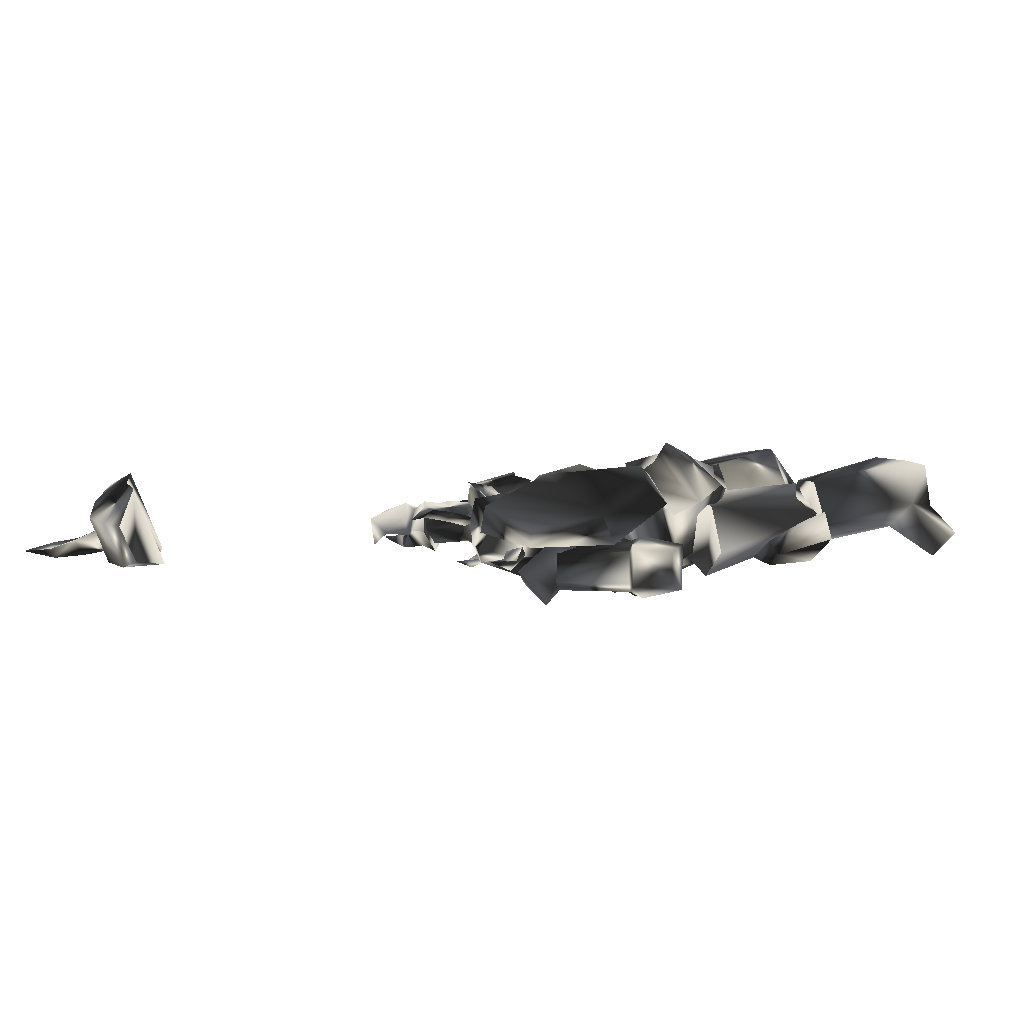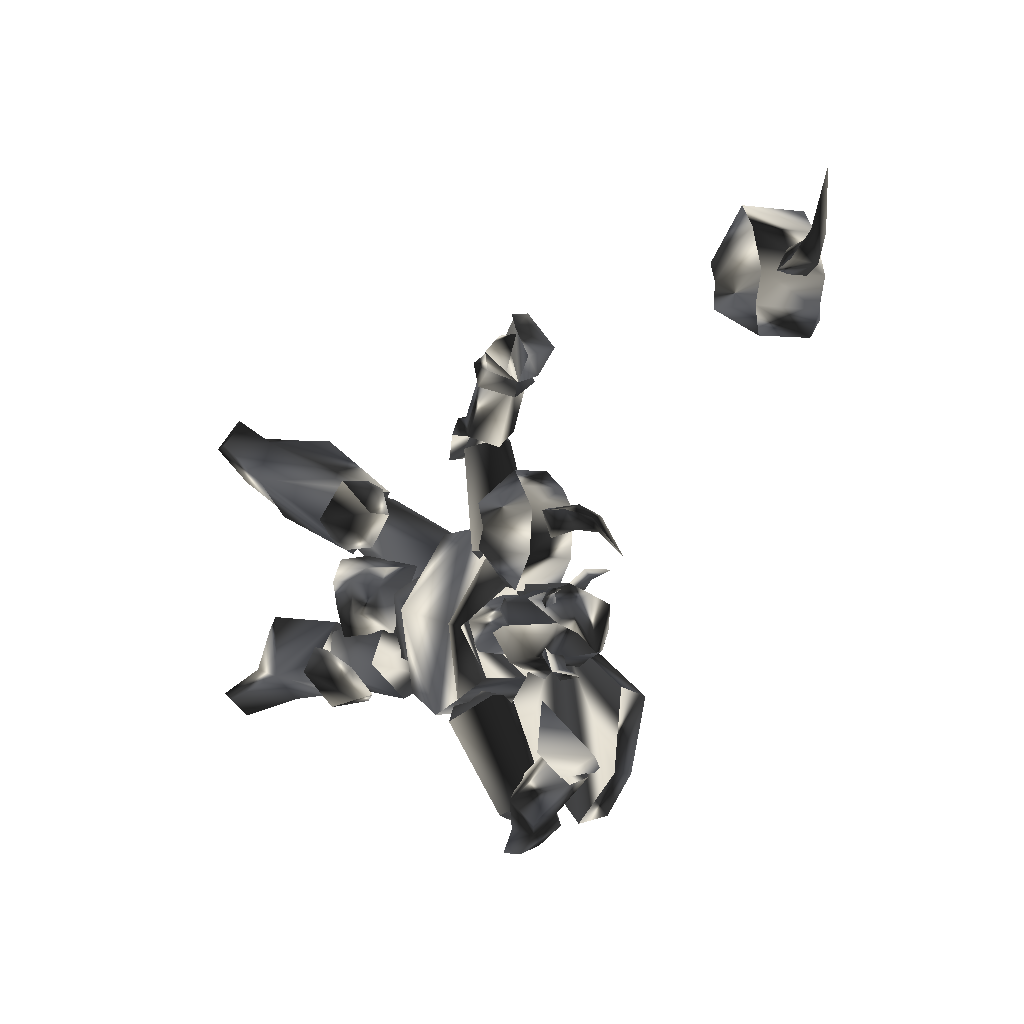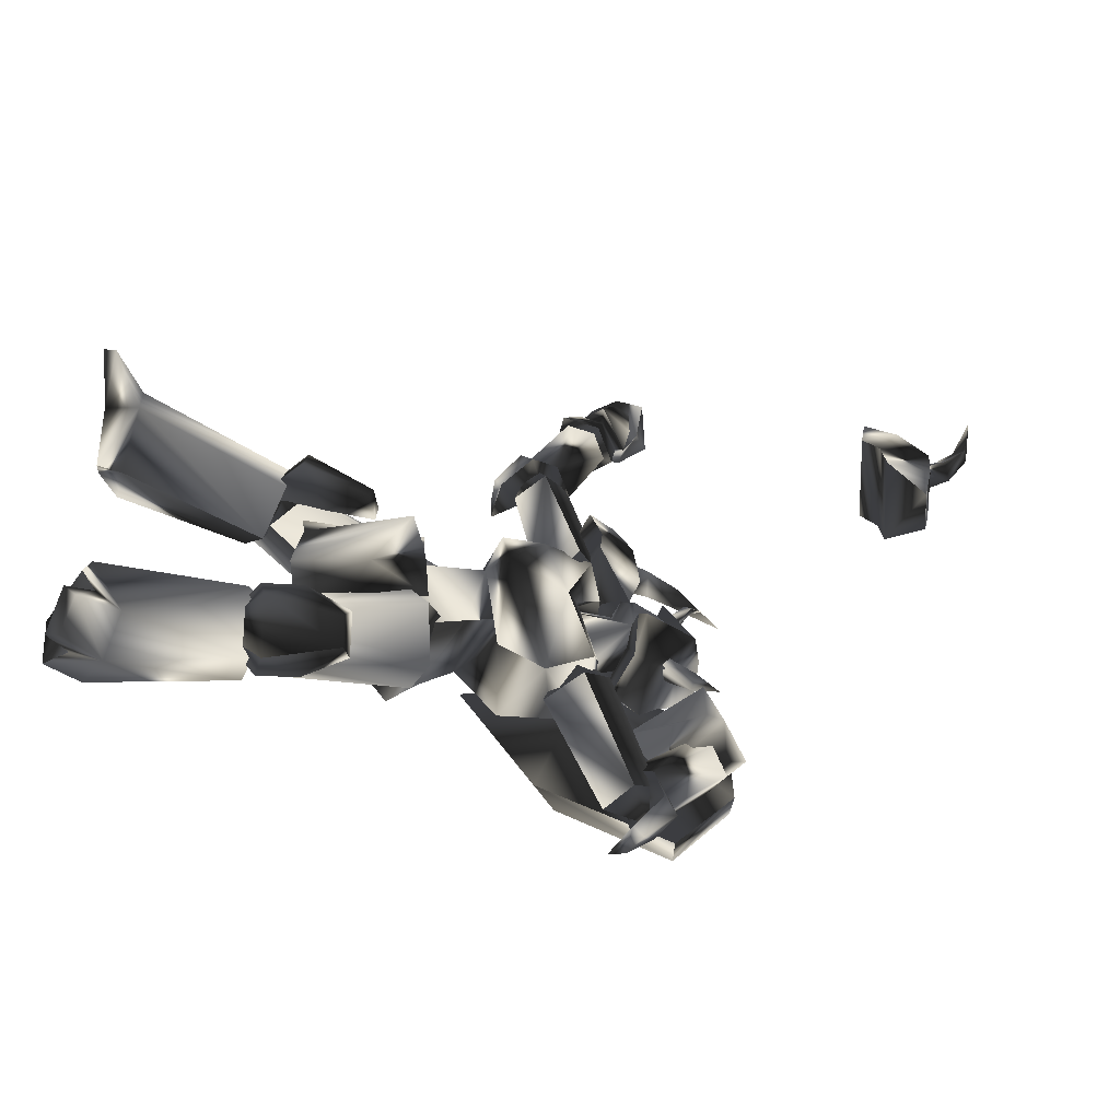
<metadata>
{"format":"obj","ext":"obj","renderer":"f3d","projection":"perspective","resolution":1024,"background":"white","views":[{"elev":5.8,"azim":-37.8,"up":"+Z"},{"elev":7.4,"azim":-130.5,"up":"+Y"},{"elev":-45.0,"azim":157.7,"up":"+Y"}]}
</metadata>
<code>
o Models/knight/frames/knight_death_fallforward_5
v -26.92 8.992 -18.8
v -26.26 8.255 -21.81
v -23.62 9.238 -20.1
v -28.24 5.798 -21.28
v -24.94 5.798 -23.05
v -24.28 2.357 -18.8
v -26.59 2.849 -17.74
v -23.29 5.06 -16.32
v -25.6 4.815 -16.14
v -20.97 6.78 -21.81
v -21.31 8.255 -20.63
v -21.31 8.255 -22.76
v -18.66 6.043 -17.56
v -16.68 7.763 -20.51
v -22.3 8.009 -23.23
v -21.64 7.272 -23.58
v -22.3 5.552 -23.05
v -18.33 1.866 -18.39
v -16.02 2.112 -21.58
v -22.3 3.34 -19.86
v -21.64 5.06 -18.27
v -16.02 5.306 -22.7
v -7.427 0.3914 -23.47
v -3.792 6.289 -22.34
v -8.749 5.798 -24.17
v -5.775 -1.574 -16.91
v -4.123 0.1457 -22.05
v -3.792 -2.557 -15.14
v -4.453 5.306 -11.06
v -6.436 5.06 -13.07
v -8.088 10.22 -18.8
v -5.445 9.483 -17.03
v -19.98 8.992 -21.4
v -20.97 7.518 -17.38
v -12.71 4.815 -20.34
v -1.48 -0.8372 -15.79
v 0.8335 3.832 -21.34
v -16.68 5.06 -24.23
v -18.99 0.3914 -23.05
v -20.31 0.1457 -19.21
v -17.67 -1.574 -25.42
v -15.69 5.306 -24.88
v -18.66 11.7 -22.76
v -20.31 10.71 -16.02
v -18.66 -3.049 -20.04
v -13.71 -3.786 -24.88
v -15.03 13.91 -21.4
v -10.07 6.043 -26.12
v -18.66 9.238 -14.13
v -17.01 -2.066 -17.68
v -9.74 -2.312 -24.59
v -11.06 12.92 -21.64
v -14.04 8.255 -13.13
v -13.04 -1.574 -15.85
v -10.07 10.47 -19.69
v -9.079 6.289 -15.02
v -8.418 -0.3458 -18.21
v -9.41 0.3914 -24.47
v -1.81 4.569 -12.48
v 0.5031 6.78 -19.51
v -18.33 30.62 -19.57
v -17.01 29.63 -18.74
v -20.31 27.91 -18.21
v -20.64 29.39 -19.21
v -21.64 28.4 -21.52
v -21.31 26.68 -21.46
v -18.99 27.67 -23.94
v -19.65 29.14 -23.35
v -16.35 29.63 -22.28
v -18 30.62 -22.17
v -19.98 34.06 -20.39
v -22.3 28.16 -21.93
v -18.99 32.34 -20.57
v -23.62 30.62 -21.87
v -19.98 32.09 -18.74
v -20.97 34.3 -19.63
v -25.27 31.35 -20.16
v -22.63 28.65 -19.86
v -22.3 29.14 -23.35
v -19.65 30.86 -23.64
v -20.64 31.85 -23.41
v -20.31 32.34 -22.4
v -22.63 32.58 -22.46
v -23.62 33.07 -23.35
v -21.64 34.3 -22.17
v -28.9 -4.523 -25.36
v -29.9 -6.98 -23.41
v -25.93 -6.98 -20.87
v -32.54 -4.769 -21.69
v -29.24 -7.472 -17.8
v -28.57 -2.066 -22.99
v -25.93 -3.049 -21.58
v -22.96 -3.049 -19.15
v -27.91 -0.1 -23.94
v 19.01 -5.752 -20.75
v 22.97 -8.455 -24
v 21.32 -5.26 -21.58
v 23.96 -7.963 -24.12
v 21.65 0.1457 -18.98
v 22.31 -1.329 -19.27
v 23.63 -2.557 -14.02
v 21.32 -1.574 -13.43
v 20 -7.226 -13.43
v 23.3 -6.98 -14.07
v 24.29 -10.67 -21.4
v 23.3 -10.67 -21.81
v 19.34 -8.701 -18.03
v 21.98 -8.946 -18.33
v 9.094 -2.312 -22.46
v 9.425 1.374 -19.69
v 8.103 -4.523 -15.32
v 8.433 -5.998 -19.75
v 10.09 -0.3458 -15.49
v 23.3 14.89 -21.28
v 23.63 19.07 -23.94
v 20.66 15.63 -21.69
v 24.62 18.58 -24.06
v 21.98 14.89 -14.07
v 22.64 11.94 -17.68
v 20.66 11.2 -18.39
v 20 13.66 -13.19
v 18.02 19.31 -14.13
v 22.31 19.07 -14.49
v 20.33 19.31 -20.1
v 23.3 21.28 -21.87
v 24.29 21.52 -21.52
v 22.97 19.56 -19.27
v 6.451 14.89 -14.84
v 8.433 8.501 -18.15
v 7.772 11.7 -21.52
v 6.451 15.63 -19.45
v 9.094 11.2 -14.43
v 6.12 6.289 -22.4
v 2.486 9.238 -20.69
v 6.12 8.501 -21.4
v 0.1726 8.501 -22.52
v -1.81 7.763 -25.95
v -3.462 7.026 -23.76
v -4.784 8.992 -20.04
v -4.453 2.603 -22.76
v -3.462 4.569 -24.71
v 0.8335 3.832 -23.76
v -3.792 8.992 -22.88
v 6.781 3.586 -21.52
v 2.155 6.289 -20.87
v 1.825 1.374 -22.05
v 6.12 0.3914 -21.1
v 9.094 -3.295 -24.12
v 9.094 -0.8372 -22.64
v 5.79 -0.5915 -23.47
v 2.816 -3.295 -24.06
v 2.155 -5.26 -22.7
v 8.103 -7.226 -21.28
v 1.825 -1.82 -23.29
v 7.772 -6.489 -18.39
v 11.41 -2.803 -18.45
v 1.164 -4.769 -21.22
v 4.468 -6.243 -19.27
v 9.425 -0.5915 -15.79
v -2.801 2.357 -16.44
v 9.425 0.3914 -20.16
v -2.471 4.077 -21.93
v 11.08 -2.557 -18.56
v 8.103 -2.803 -21.64
v -5.114 -2.557 -17.38
v 5.459 -4.523 -16.91
v -7.427 2.112 -20.34
v 7.442 -5.506 -18.8
v -5.114 -4.032 -22.05
v -3.792 -0.3458 -25
v -22.96 6.043 -24.29
v -21.97 5.306 -24.71
v -22.3 5.798 -20.63
v -24.28 3.094 -21.69
v -22.3 2.357 -22.99
v -23.29 1.62 -17.97
v -21.97 4.323 -15.73
v -19.98 3.586 -15.02
v -21.31 -0.1 -17.8
v -19.98 8.255 -18.27
v -21.64 9.483 -21.64
v -20.31 9.238 -20.81
v -23.95 5.306 -18.98
v -27.91 8.992 -18.15
v -28.24 7.763 -15.91
v -29.57 3.832 -18.86
v -26.92 9.975 -19.69
v -28.24 8.255 -20.69
v -24.28 8.746 -16.91
v -24.28 4.569 -14.78
v -27.58 5.306 -15.43
v -25.27 1.62 -17.03
v -26.59 3.094 -21.64
v -28.24 3.586 -16.85
v -29.24 5.798 -20.75
v -28.24 6.78 -22.34
v -24.94 8.746 -23.11
v -22.3 8.255 -18.09
v -22.96 7.763 -18.21
v -23.62 6.78 -17.32
v -24.61 9.729 -15.02
v -25.27 7.518 -17.74
v -23.95 8.255 -18.86
v -25.6 9.729 -15.79
v -24.94 10.71 -16.08
v -26.92 10.71 -14.55
v -24.28 3.832 -21.28
v -25.27 4.815 -21.52
v -27.91 2.357 -22.76
v -26.59 4.323 -20.34
v -25.27 3.34 -20.04
v -28.57 2.603 -21.58
v -27.91 1.374 -21.69
v -30.56 2.112 -21.69
v -25.6 8.255 -22.05
v -25.93 8.746 -21.22
v -27.25 9.975 -22.58
v -26.92 8.255 -21.34
v -26.26 7.518 -22.11
v -27.91 9.483 -22.4
v -27.58 9.238 -23.17
v -28.9 9.975 -22.52
v -13.37 22.75 -22.46
v -11.06 20.05 -20.99
v -12.71 24.23 -21.22
v -10.73 21.28 -20.22
v -11.39 21.52 -17.62
v -13.37 24.47 -17.62
v -11.72 20.3 -16.79
v -14.37 23 -16.67
v -16.68 23 -17.68
v -15.69 22.75 -22.4
v -17.67 21.77 -20.34
v -13.71 24.23 -21.1
v -14.37 24.23 -18.21
v -17.34 29.88 -21.93
v -18 29.88 -19.39
v -20.97 27.67 -21.28
v -20.31 28.65 -18.98
v -19.32 28.4 -23.11
v -14.7 21.52 -22.11
v -15.69 10.96 -18.92
v -13.04 21.03 -19.04
v -17.34 12.19 -23.35
v -14.37 24.72 -19.69
v -17.34 22.51 -20.34
v -18.99 12.19 -16.85
v -15.69 22.02 -17.26
v -18.66 9.238 -21.04
v -20.97 12.68 -20.39
v -16.35 -7.963 -15.97
v -28.24 -12.14 -16.08
v -18.99 -7.963 -13.66
v -27.25 -12.63 -18.8
v -12.38 0.6372 -12.89
v -10.4 1.374 -14.02
v -20.97 4.569 -15.73
v -22.96 2.849 -13.43
v -32.87 -0.1 -15.79
v -32.54 1.129 -18.5
v -32.87 -6.98 -17.5
v -32.54 -6.735 -19.27
v -25.6 -13.37 -22.88
v -21.64 -15.83 -23.17
v -23.95 -12.88 -24.12
v -22.96 -15.83 -22.28
v -25.27 -13.12 -19.21
v -22.63 -15.58 -19.63
v -23.62 -12.39 -18.27
v -21.31 -15.58 -18.92
v -21.97 -8.946 -21.64
v -23.29 -10.42 -23.82
v -22.96 -9.929 -19.04
v -25.27 -12.39 -22.64
v -24.94 -12.14 -19.69
v -30.23 -7.718 -22.64
v -29.9 -7.472 -20.04
v -27.25 -4.523 -21.75
v -28.24 -5.506 -19.51
v -28.57 -5.998 -23.7
v -20.31 -12.63 -20.51
v -15.03 -3.54 -21.16
v -21.64 -12.14 -23.64
v -16.68 -3.786 -25.65
v -24.28 -10.42 -22.17
v -23.95 -13.62 -21.22
v -18.33 -1.82 -19.39
v -22.96 -10.91 -19.04
v -16.02 -0.3458 -23.64
v -19.98 -1.083 -23.11
v -58.97 41.67 -22.05
v -57.32 39.22 -21.04
v -58.31 41.92 -23.05
v -56 39.71 -22.7
v -57.98 42.9 -21.52
v -56 41.18 -21.04
v -59.63 46.83 -22.7
v -52.37 37.74 -21.99
v -53.69 37.5 -19.27
v -52.7 40.2 -20.16
v -55.67 35.53 -18.98
v -52.7 34.55 -15.49
v -55.01 33.32 -19.21
v -48.73 35.53 -23.82
v -53.03 33.57 -23.11
v -53.36 36.02 -23.88
v -51.04 43.39 -15.79
v -48.73 43.89 -20.69
v -47.08 39.22 -22.58
v -53.69 41.67 -17.32
v -51.04 38.48 -14.19
v -51.37 42.17 -22.23
v -52.37 36.76 -15.08
v -48.4 37.74 -23.41
v -53.69 38.73 -23.58
v -56 38.23 -18.68
v -28.57 16.12 -18.56
v -25.27 16.86 -17.09
v -28.57 16.12 -17.38
v -25.6 16.61 -19.15
v -25.93 14.64 -18.03
v -28.57 14.64 -17.62
v -32.54 12.92 -18.33
v -22.63 13.42 -19.04
v -21.31 15.63 -17.26
v -21.64 16.12 -20.22
v -19.32 19.31 -15.85
v -17.34 15.38 -14.25
v -21.31 17.84 -15.55
v -19.65 19.8 -20.1
v -18.33 16.86 -23.41
v -21.64 18.58 -20.93
v -18.99 12.68 -23.94
v -22.3 8.992 -22.28
v -21.97 8.255 -16.91
v -18.33 11.2 -14.78
v -23.29 11.45 -16.32
v -23.62 12.43 -21.69
v -18.66 13.42 -14.49
v -19.32 14.64 -23.64
v -23.29 16.61 -21.1
v -22.96 15.87 -15.73
v 4.468 9.729 -21.99
v 7.442 10.22 -21.34
v 7.112 12.68 -23.29
v 1.164 11.94 -22.88
v 0.5031 13.91 -21.81
v 6.12 16.61 -21.1
v 0.1726 10.47 -21.81
v 9.755 13.17 -17.74
v 5.79 16.36 -18.15
v -0.4882 13.66 -20.22
v 2.486 15.87 -18.74
v 8.103 9.729 -18.62
v -2.471 6.535 -12.01
v 8.764 11.7 -14.72
v -2.471 3.34 -16.91
v 5.79 12.19 -20.57
v 9.425 13.17 -18.21
v 4.138 14.4 -15.91
v -5.775 10.47 -13.54
v -7.097 4.815 -15.02
v 5.129 15.14 -18.33
v -6.766 10.71 -18.39
v -5.445 6.535 -20.57
f 1 2 3
f 4 5 2
f 4 6 5
f 7 8 6
f 1 3 8
f 9 7 4
f 10 11 12
f 13 11 14
f 3 15 11
f 16 12 15
f 5 17 15
f 17 18 19
f 18 20 13
f 12 11 15
f 16 15 17
f 15 3 2
f 15 2 5
f 4 2 1
f 4 1 9
f 8 9 1
f 21 8 3
f 14 22 19
f 17 22 10
f 6 4 7
f 20 5 6
f 8 7 9
f 21 6 8
f 10 12 16
f 11 21 3
f 21 20 6
f 20 17 5
f 22 11 10
f 16 17 10
f 11 22 14
f 22 17 19
f 11 13 21
f 18 17 20
f 21 13 20
f 13 14 19
f 19 18 13
f 23 24 25
f 26 27 23
f 28 27 26
f 29 26 30
f 28 26 29
f 30 31 32
f 29 30 32
f 31 24 32
f 33 34 35
f 36 37 27
f 28 36 27
f 33 35 38
f 38 35 39
f 39 35 40
f 40 35 34
f 38 39 41
f 42 38 41
f 38 43 33
f 42 43 38
f 34 33 43
f 44 34 43
f 44 40 34
f 45 40 44
f 40 41 39
f 45 41 40
f 46 42 41
f 47 42 48
f 44 43 47
f 49 44 47
f 50 45 44
f 49 50 44
f 45 46 41
f 50 46 45
f 48 46 51
f 48 52 47
f 53 47 52
f 49 47 53
f 54 50 49
f 53 54 49
f 54 51 46
f 50 54 46
f 51 25 48
f 52 25 55
f 56 52 55
f 53 52 56
f 57 54 53
f 56 57 53
f 57 58 51
f 54 57 51
f 23 25 58
f 55 25 31
f 56 55 31
f 30 56 31
f 26 57 56
f 30 26 56
f 57 23 58
f 26 23 57
f 24 27 37
f 59 32 60
f 29 32 59
f 24 37 60
f 59 28 29
f 36 28 59
f 24 31 25
f 24 23 27
f 25 52 48
f 25 51 58
f 42 47 43
f 42 46 48
f 60 36 59
f 37 36 60
f 32 24 60
f 61 62 63
f 64 61 63
f 65 64 63
f 66 65 63
f 65 66 67
f 68 65 67
f 68 69 70
f 67 69 68
f 70 69 62
f 61 70 62
f 62 66 63
f 67 66 62
f 69 67 62
f 71 72 73
f 74 72 71
f 71 73 75
f 76 71 75
f 77 75 78
f 76 75 77
f 74 77 78
f 72 74 78
f 79 72 80
f 81 79 80
f 81 73 82
f 80 73 81
f 79 83 82
f 68 70 73
f 80 68 73
f 72 65 68
f 80 72 68
f 84 74 85
f 72 78 64
f 65 72 64
f 75 61 64
f 78 75 64
f 73 70 61
f 75 73 61
f 79 73 72
f 82 73 79
f 84 77 74
f 84 76 77
f 76 84 85
f 83 81 82
f 83 79 81
f 71 85 74
f 85 71 76
f 86 87 88
f 87 89 90
f 89 87 86
f 91 92 93
f 90 89 94
f 93 90 94
f 92 88 90
f 94 86 91
f 91 93 94
f 88 92 91
f 88 91 86
f 90 88 87
f 86 94 89
f 90 93 92
f 95 96 97
f 97 96 98
f 99 100 101
f 99 101 102
f 103 102 101
f 103 101 104
f 105 106 107
f 105 107 108
f 96 106 98
f 98 106 105
f 109 110 111
f 109 111 112
f 97 98 108
f 108 98 105
f 96 95 107
f 96 107 106
f 107 112 111
f 107 111 103
f 111 113 102
f 111 102 103
f 110 99 113
f 113 99 102
f 110 109 95
f 110 95 99
f 108 107 104
f 104 107 103
f 104 101 100
f 110 113 111
f 104 97 108
f 99 95 100
f 100 95 97
f 109 112 95
f 95 112 107
f 104 100 97
f 114 115 116
f 117 115 114
f 118 119 120
f 121 118 120
f 118 121 122
f 123 118 122
f 124 125 126
f 127 124 126
f 117 125 115
f 126 125 117
f 128 129 130
f 131 128 130
f 127 117 114
f 126 117 127
f 124 116 115
f 125 124 115
f 128 131 124
f 122 128 124
f 121 132 128
f 122 121 128
f 132 120 129
f 121 120 132
f 116 130 129
f 120 116 129
f 123 124 127
f 122 124 123
f 119 118 123
f 128 132 129
f 127 114 123
f 119 116 120
f 114 116 119
f 116 131 130
f 124 131 116
f 114 119 123
f 133 134 135
f 136 137 133
f 134 136 135
f 138 139 140
f 138 141 142
f 140 142 141
f 136 143 138
f 135 136 133
f 144 137 142
f 140 134 145
f 146 140 145
f 138 137 136
f 142 137 138
f 133 144 145
f 134 140 139
f 138 140 141
f 139 138 143
f 139 136 134
f 142 146 147
f 142 140 146
f 136 139 143
f 144 133 137
f 142 147 144
f 144 147 146
f 145 134 133
f 146 145 144
f 148 149 150
f 148 150 151
f 148 151 152
f 148 152 153
f 151 150 154
f 153 155 156
f 156 148 153
f 154 150 157
f 157 150 158
f 152 151 154
f 152 154 157
f 156 155 149
f 152 158 153
f 158 152 157
f 153 158 155
f 149 148 156
f 150 149 155
f 150 155 158
f 159 160 161
f 161 160 162
f 163 161 164
f 165 160 166
f 166 160 159
f 167 160 165
f 165 166 168
f 165 168 169
f 162 170 164
f 162 164 161
f 165 169 170
f 162 167 170
f 160 167 162
f 168 163 164
f 159 163 166
f 161 163 159
f 169 168 164
f 169 164 170
f 170 167 165
f 163 168 166
f 171 172 173
f 171 174 175
f 175 174 176
f 177 178 179
f 180 178 177
f 181 182 180
f 181 183 173
f 184 185 186
f 173 172 175
f 187 184 188
f 184 187 189
f 189 190 191
f 191 190 192
f 193 186 194
f 195 186 193
f 196 197 188
f 196 183 197
f 187 183 181
f 181 198 187
f 198 177 190
f 176 192 190
f 174 193 192
f 193 174 196
f 185 191 194
f 180 198 181
f 188 197 187
f 188 195 196
f 188 186 195
f 184 186 188
f 194 186 185
f 192 194 191
f 190 177 176
f 179 176 177
f 176 179 175
f 175 172 171
f 177 198 180
f 190 189 198
f 191 185 189
f 193 196 195
f 194 192 193
f 192 176 174
f 183 187 197
f 183 196 171
f 189 187 198
f 171 196 174
f 189 185 184
f 180 182 173
f 173 175 179
f 178 180 173
f 179 178 173
f 173 182 181
f 173 183 171
f 199 200 201
f 202 203 204
f 202 204 200
f 200 199 203
f 202 200 203
f 205 206 204
f 206 201 204
f 206 205 201
f 205 204 203
f 201 200 204
f 199 201 205
f 205 203 199
f 207 208 209
f 210 211 212
f 210 212 208
f 208 207 211
f 210 208 211
f 213 214 212
f 214 209 212
f 214 213 209
f 213 212 211
f 209 208 212
f 207 209 213
f 213 211 207
f 215 216 217
f 218 219 220
f 218 220 216
f 216 215 219
f 218 216 219
f 221 222 220
f 222 217 220
f 222 221 217
f 221 220 219
f 217 216 220
f 215 217 221
f 221 219 215
f 223 224 225
f 225 224 226
f 226 227 228
f 226 228 225
f 227 229 230
f 227 230 228
f 229 224 230
f 230 224 223
f 226 224 227
f 227 224 229
f 231 232 233
f 232 223 225
f 232 225 234
f 234 225 235
f 235 225 228
f 235 228 231
f 231 228 230
f 223 232 231
f 223 231 230
f 234 235 236
f 236 235 237
f 231 233 238
f 231 238 239
f 231 239 237
f 231 237 235
f 240 232 236
f 236 232 234
f 233 232 238
f 238 232 240
f 240 236 238
f 238 236 237
f 238 237 239
f 241 242 243
f 244 242 241
f 245 246 241
f 243 242 247
f 248 243 247
f 249 247 242
f 246 248 247
f 250 246 247
f 246 250 244
f 241 246 244
f 250 247 249
f 244 250 249
f 242 244 249
f 248 246 245
f 243 248 245
f 241 243 245
f 251 252 253
f 254 252 251
f 255 251 253
f 256 251 255
f 257 255 258
f 256 255 257
f 257 258 259
f 260 257 259
f 259 261 262
f 260 259 262
f 262 261 252
f 254 262 252
f 252 261 259
f 257 251 256
f 254 251 257
f 262 254 257
f 260 262 257
f 258 255 253
f 258 253 252
f 259 258 252
f 263 264 265
f 266 264 263
f 267 268 266
f 263 267 266
f 269 270 268
f 267 269 268
f 269 264 270
f 265 264 269
f 268 264 266
f 270 264 268
f 271 272 273
f 263 265 272
f 274 263 272
f 275 263 274
f 267 263 275
f 273 267 275
f 269 267 273
f 273 272 265
f 269 273 265
f 276 275 274
f 277 275 276
f 278 271 273
f 279 278 273
f 277 279 273
f 275 277 273
f 276 272 280
f 274 272 276
f 278 272 271
f 280 272 278
f 278 276 280
f 277 276 278
f 279 277 278
f 281 282 283
f 283 282 284
f 283 285 286
f 287 282 281
f 287 281 288
f 282 287 289
f 287 288 285
f 287 285 290
f 284 290 285
f 284 285 283
f 289 287 290
f 289 290 284
f 289 284 282
f 286 285 288
f 286 288 281
f 286 281 283
f 291 292 293
f 294 293 292
f 295 296 291
f 297 291 293
f 298 299 300
f 294 298 300
f 300 296 294
f 298 292 299
f 295 297 293
f 291 297 295
f 292 298 294
f 293 294 295
f 292 291 296
f 299 292 296
f 296 295 294
f 296 300 299
f 301 302 303
f 302 304 305
f 306 301 303
f 304 306 305
f 307 308 309
f 310 307 311
f 308 312 309
f 308 307 310
f 313 302 301
f 314 304 302
f 314 315 306
f 315 316 301
f 312 315 314
f 309 314 313
f 310 311 313
f 312 310 316
f 313 311 309
f 302 313 314
f 305 303 302
f 306 304 314
f 314 309 312
f 313 316 310
f 301 316 313
f 310 312 308
f 316 315 312
f 301 306 315
f 303 305 306
f 309 311 307
f 317 318 319
f 318 317 320
f 319 321 322
f 317 319 323
f 324 325 326
f 324 326 320
f 320 321 324
f 325 318 326
f 317 323 322
f 322 323 319
f 320 326 318
f 322 320 317
f 321 319 318
f 321 318 325
f 320 322 321
f 325 324 321
f 327 328 329
f 330 331 328
f 327 329 332
f 330 332 331
f 333 334 335
f 336 335 337
f 333 338 334
f 337 335 334
f 329 328 339
f 328 331 340
f 332 341 340
f 329 342 341
f 340 341 338
f 339 340 333
f 339 336 337
f 342 337 338
f 333 336 339
f 340 339 328
f 328 327 330
f 340 331 332
f 338 333 340
f 337 342 339
f 339 342 329
f 334 338 337
f 338 341 342
f 341 332 329
f 332 330 327
f 335 336 333
f 343 344 345
f 346 343 345
f 347 346 345
f 348 347 345
f 349 343 346
f 350 351 348
f 348 345 350
f 352 343 349
f 353 343 352
f 349 346 347
f 352 349 347
f 344 351 350
f 348 353 347
f 352 347 353
f 351 353 348
f 350 345 344
f 351 344 343
f 353 351 343
f 354 355 356
f 357 355 354
f 358 354 359
f 360 355 361
f 356 355 360
f 361 355 362
f 363 360 361
f 364 363 361
f 358 365 357
f 354 358 357
f 365 364 361
f 365 362 357
f 357 362 355
f 358 359 363
f 360 359 356
f 356 359 354
f 358 363 364
f 365 358 364
f 361 362 365
f 360 363 359

</code>
